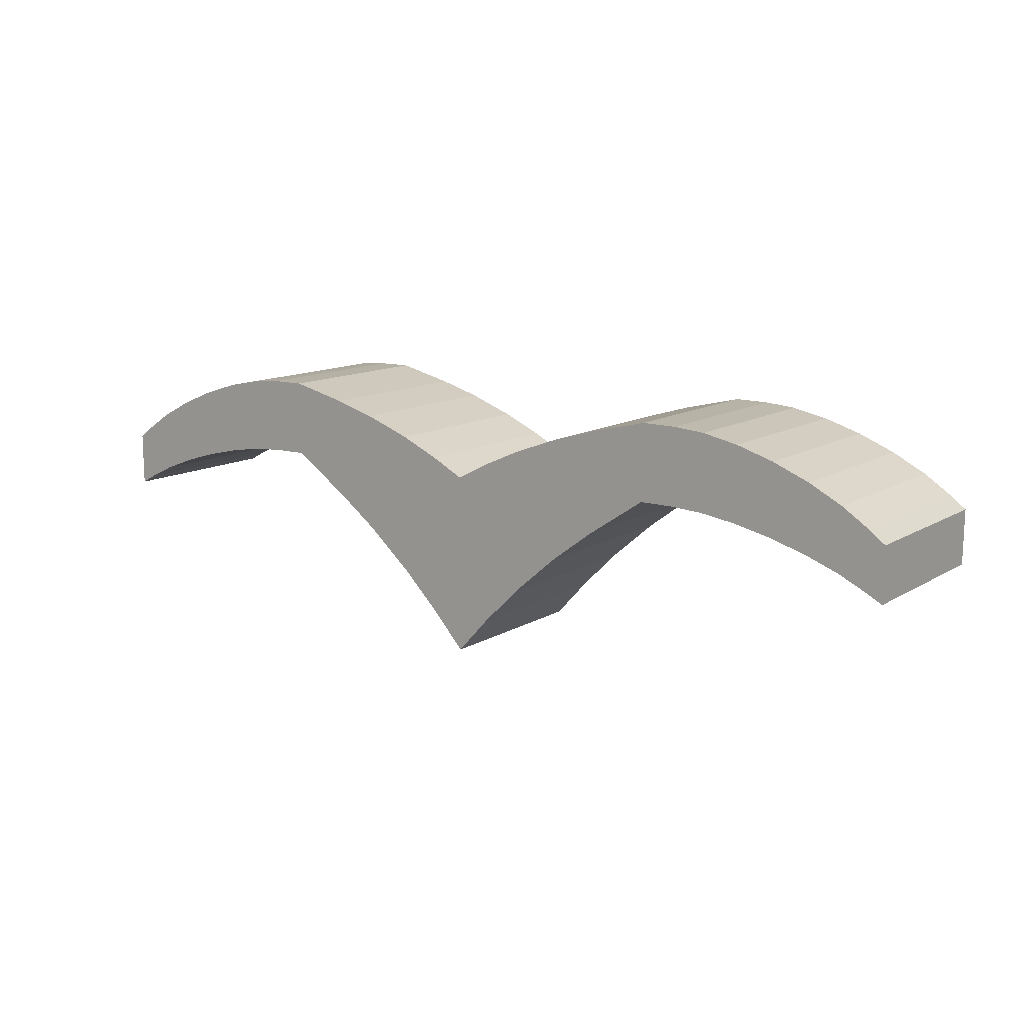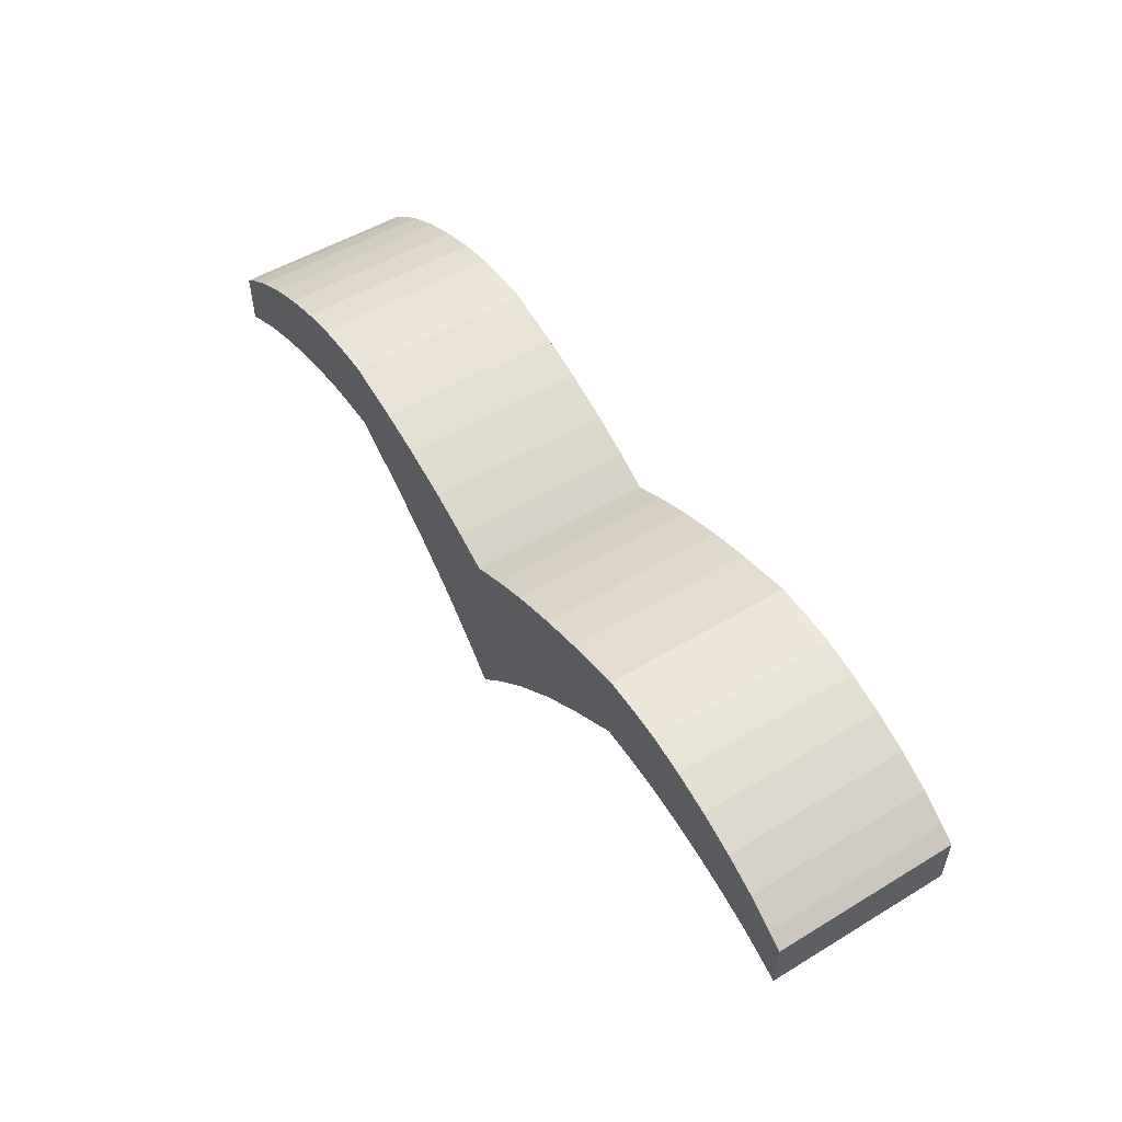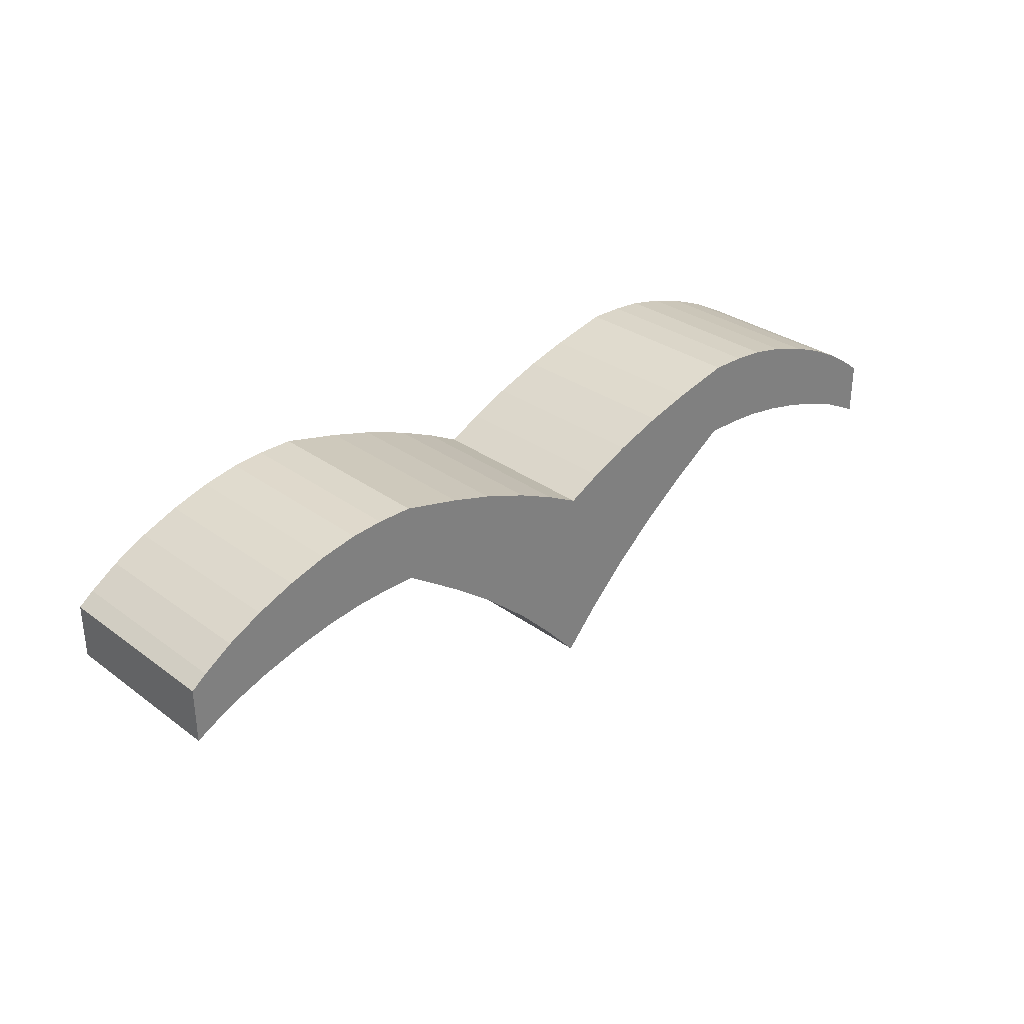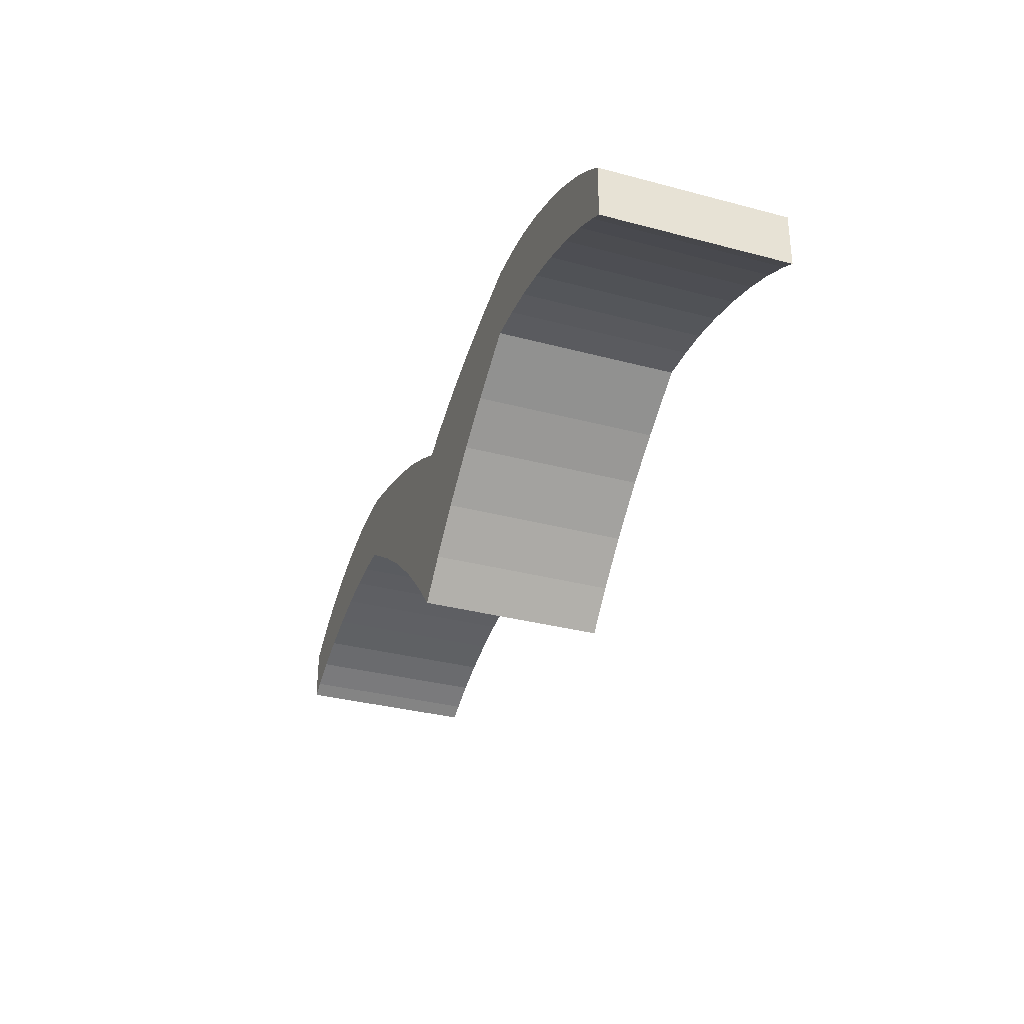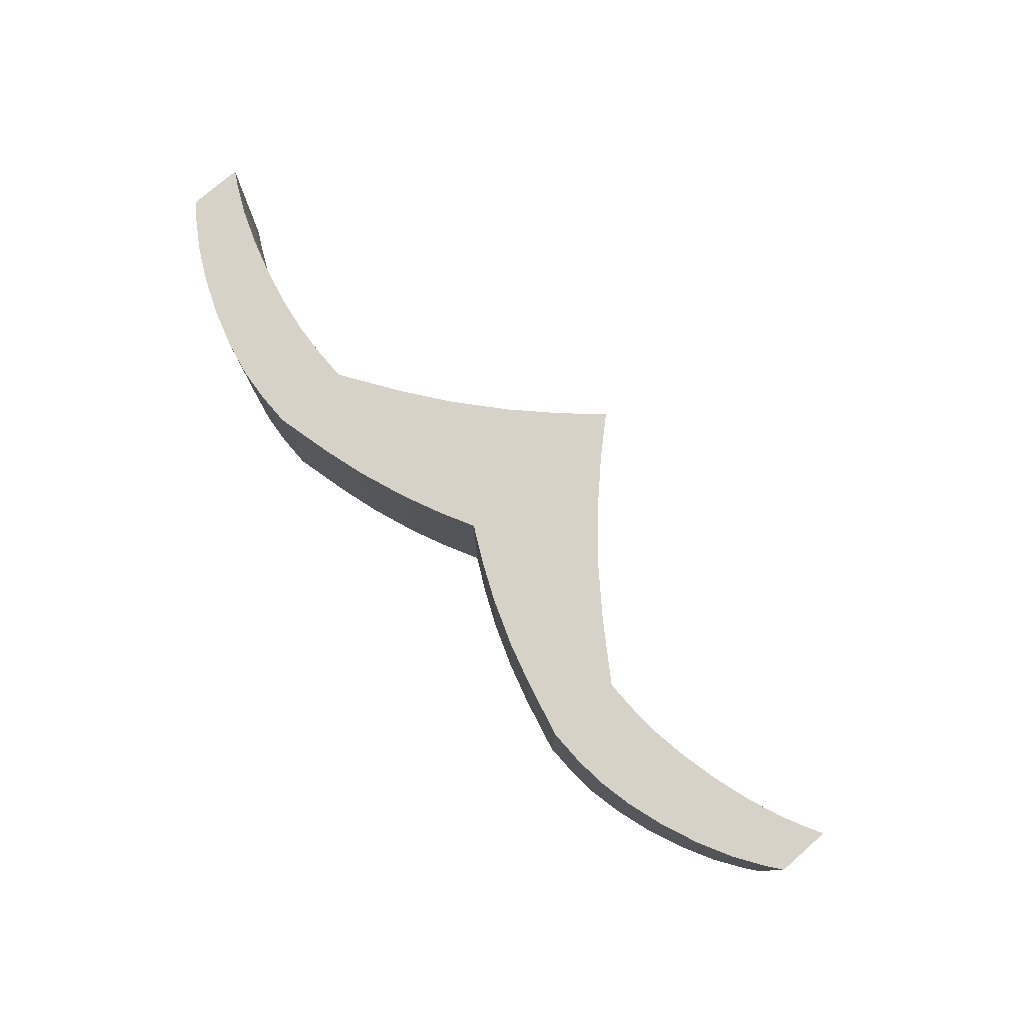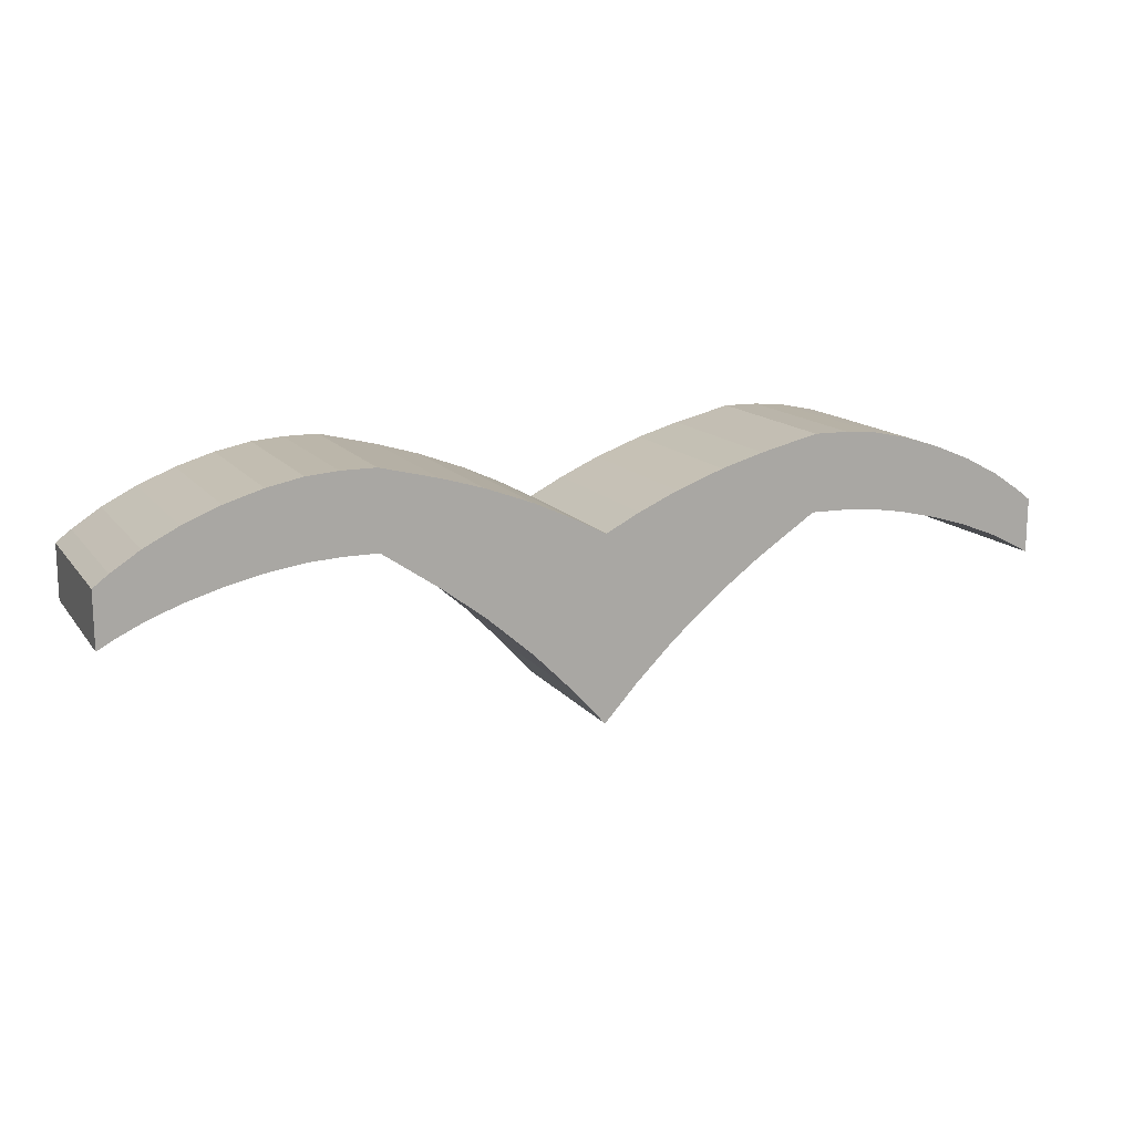
<metadata>
{"format":"obj","ext":"obj","renderer":"f3d","projection":"perspective","resolution":1024,"background":"white","views":[{"elev":12.3,"azim":-144.3,"up":"+Y"},{"elev":52.0,"azim":-123.1,"up":"+Y"},{"elev":30.3,"azim":-43.3,"up":"+Y"},{"elev":-33.4,"azim":-110.0,"up":"+Y"},{"elev":78.0,"azim":-130.8,"up":"+Z"},{"elev":13.9,"azim":156.8,"up":"+Y"}]}
</metadata>
<code>
o Cube
v 0.4496 0.3513 0.1891
v 0.4496 0.3513 -0.1891
v 0.4486 0.1936 0.1891
v 0.4486 0.1936 -0.1891
v 0.9654 0.1794 0.1891
v 0.9654 0.1794 -0.1891
v 0.9647 0.06755 0.1891
v 0.9647 0.06755 -0.1891
v 0.06791 -0.1143 -0.1891
v 0.3301 0.1135 -0.1891
v 0.1471 -0.03505 -0.1891
v 0.2432 0.04831 -0.1891
v 0.3301 0.1135 0.1891
v 0.06793 -0.1142 0.1891
v 0.2432 0.04829 0.1891
v 0.1471 -0.03505 0.1891
v 0.06824 0.2248 -0.1891
v 0.3313 0.3223 -0.1891
v 0.1484 0.2611 -0.1891
v 0.2446 0.2968 -0.1891
v 0.3313 0.3223 0.1891
v 0.06832 0.2248 0.1891
v 0.2446 0.2968 0.1891
v 0.1484 0.2611 0.1891
v 0.5201 0.3508 0.1891
v 0.9347 0.2027 0.1891
v 0.5839 0.3455 0.1891
v 0.6566 0.3305 0.1891
v 0.7331 0.3069 0.1891
v 0.8083 0.2763 0.1891
v 0.8771 0.2408 0.1891
v 0.9347 0.2027 -0.1891
v 0.5201 0.3508 -0.1891
v 0.8771 0.2408 -0.1891
v 0.8083 0.2763 -0.1891
v 0.7331 0.3069 -0.1891
v 0.6566 0.3305 -0.1891
v 0.5839 0.3455 -0.1891
v 0.934 0.08457 0.1891
v 0.5192 0.1932 0.1891
v 0.8763 0.1124 0.1891
v 0.8075 0.1384 0.1891
v 0.7323 0.1608 0.1891
v 0.6557 0.1781 0.1891
v 0.583 0.1892 0.1891
v 0.5192 0.1932 -0.1891
v 0.934 0.08457 -0.1891
v 0.583 0.1892 -0.1891
v 0.6557 0.1781 -0.1891
v 0.7323 0.1608 -0.1891
v 0.8075 0.1384 -0.1891
v 0.8763 0.1124 -0.1891
v -0.4509 0.3495 0.1891
v -0.4509 0.3495 -0.1891
v -0.4494 0.1918 0.1891
v -0.4494 0.1918 -0.1891
v 0.000367 -0.1891 -0.1891
v 0.000367 -0.1891 0.1891
v -0.000367 0.1891 -0.1891
v -0.000367 0.1891 0.1891
v -0.966 0.1757 0.1891
v -0.966 0.1757 -0.1891
v -0.9649 0.06381 0.1891
v -0.9649 0.06381 -0.1891
v -0.06747 -0.1145 -0.1891
v -0.3305 0.1122 -0.1891
v -0.147 -0.03562 -0.1891
v -0.2434 0.04737 -0.1891
v -0.3305 0.1122 0.1891
v -0.06749 -0.1145 0.1891
v -0.2434 0.04735 0.1891
v -0.147 -0.03562 0.1891
v -0.06911 0.2246 -0.1891
v -0.3326 0.3211 -0.1891
v -0.1494 0.2605 -0.1891
v -0.2458 0.2958 -0.1891
v -0.3326 0.3211 0.1891
v -0.06919 0.2245 0.1891
v -0.2457 0.2959 0.1891
v -0.1494 0.2605 0.1891
v -0.5214 0.3488 0.1891
v -0.9354 0.1991 0.1891
v -0.5853 0.3432 0.1891
v -0.6579 0.328 0.1891
v -0.7343 0.3041 0.1891
v -0.8094 0.2732 0.1891
v -0.878 0.2374 0.1891
v -0.9354 0.1991 -0.1891
v -0.5214 0.3488 -0.1891
v -0.878 0.2374 -0.1891
v -0.8094 0.2732 -0.1891
v -0.7343 0.3041 -0.1891
v -0.6579 0.328 -0.1891
v -0.5853 0.3432 -0.1891
v -0.9343 0.08095 0.1891
v -0.5199 0.1911 0.1891
v -0.8767 0.109 0.1891
v -0.8081 0.1352 0.1891
v -0.7329 0.158 0.1891
v -0.6564 0.1756 0.1891
v -0.5837 0.1869 0.1891
v -0.5199 0.1911 -0.1891
v -0.9343 0.08095 -0.1891
v -0.5837 0.1869 -0.1891
v -0.6564 0.1756 -0.1891
v -0.7329 0.158 -0.1891
v -0.8081 0.1352 -0.1891
v -0.8767 0.109 -0.1891
f 47 32 6 8
f 17 59 60 22
f 17 9 57 59
f 13 10 4 3
f 18 21 1 2
f 14 22 60 58
f 21 13 3 1
f 10 18 2 4
f 26 39 7 5
f 32 26 5 6
f 39 47 8 7
f 8 6 5 7
f 4 2 33 46
f 3 4 46 40
f 1 3 40 25
f 10 13 15 12
f 12 15 16 11
f 11 16 14 9
f 9 17 19 11
f 11 19 20 12
f 12 20 18 10
f 13 21 23 15
f 15 23 24 16
f 16 24 22 14
f 17 22 24 19
f 19 24 23 20
f 20 23 21 18
f 9 14 58 57
f 33 25 27 38
f 38 27 28 37
f 37 28 29 36
f 36 29 30 35
f 35 30 31 34
f 34 31 26 32
f 47 39 41 52
f 52 41 42 51
f 51 42 43 50
f 50 43 44 49
f 49 44 45 48
f 48 45 40 46
f 39 26 31 41
f 41 31 30 42
f 42 30 29 43
f 43 29 28 44
f 44 28 27 45
f 45 27 25 40
f 46 33 38 48
f 48 38 37 49
f 49 37 36 50
f 50 36 35 51
f 51 35 34 52
f 52 34 32 47
f 2 1 25 33
f 103 64 62 88
f 73 78 60 59
f 73 59 57 65
f 69 55 56 66
f 74 54 53 77
f 70 58 60 78
f 77 53 55 69
f 66 56 54 74
f 82 61 63 95
f 88 62 61 82
f 95 63 64 103
f 64 63 61 62
f 56 102 89 54
f 55 96 102 56
f 53 81 96 55
f 66 68 71 69
f 68 67 72 71
f 67 65 70 72
f 65 67 75 73
f 67 68 76 75
f 68 66 74 76
f 69 71 79 77
f 71 72 80 79
f 72 70 78 80
f 73 75 80 78
f 75 76 79 80
f 76 74 77 79
f 65 57 58 70
f 89 94 83 81
f 94 93 84 83
f 93 92 85 84
f 92 91 86 85
f 91 90 87 86
f 90 88 82 87
f 103 108 97 95
f 108 107 98 97
f 107 106 99 98
f 106 105 100 99
f 105 104 101 100
f 104 102 96 101
f 95 97 87 82
f 97 98 86 87
f 98 99 85 86
f 99 100 84 85
f 100 101 83 84
f 101 96 81 83
f 102 104 94 89
f 104 105 93 94
f 105 106 92 93
f 106 107 91 92
f 107 108 90 91
f 108 103 88 90
f 54 89 81 53

</code>
